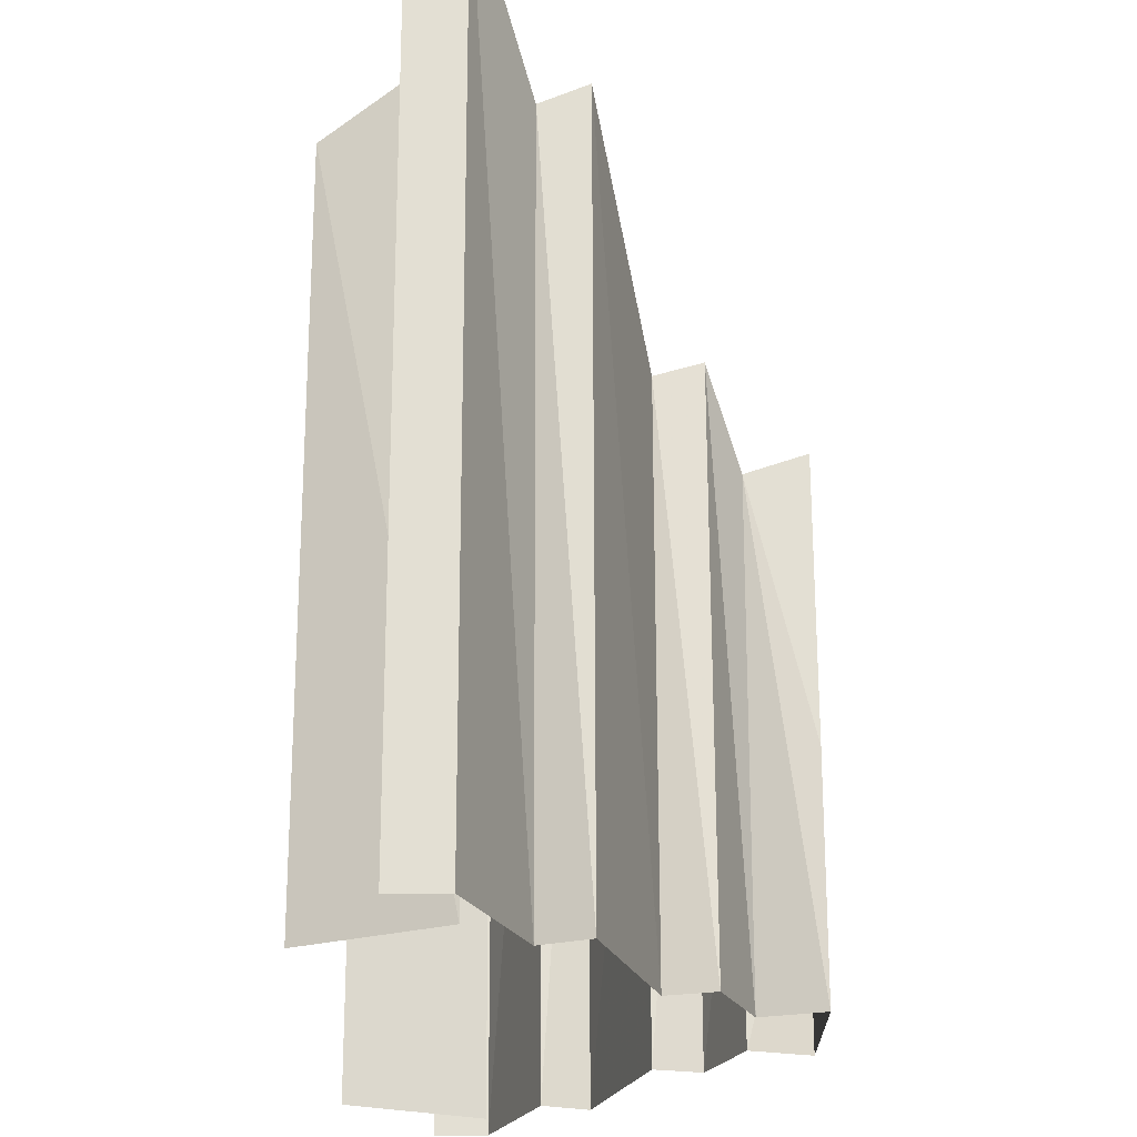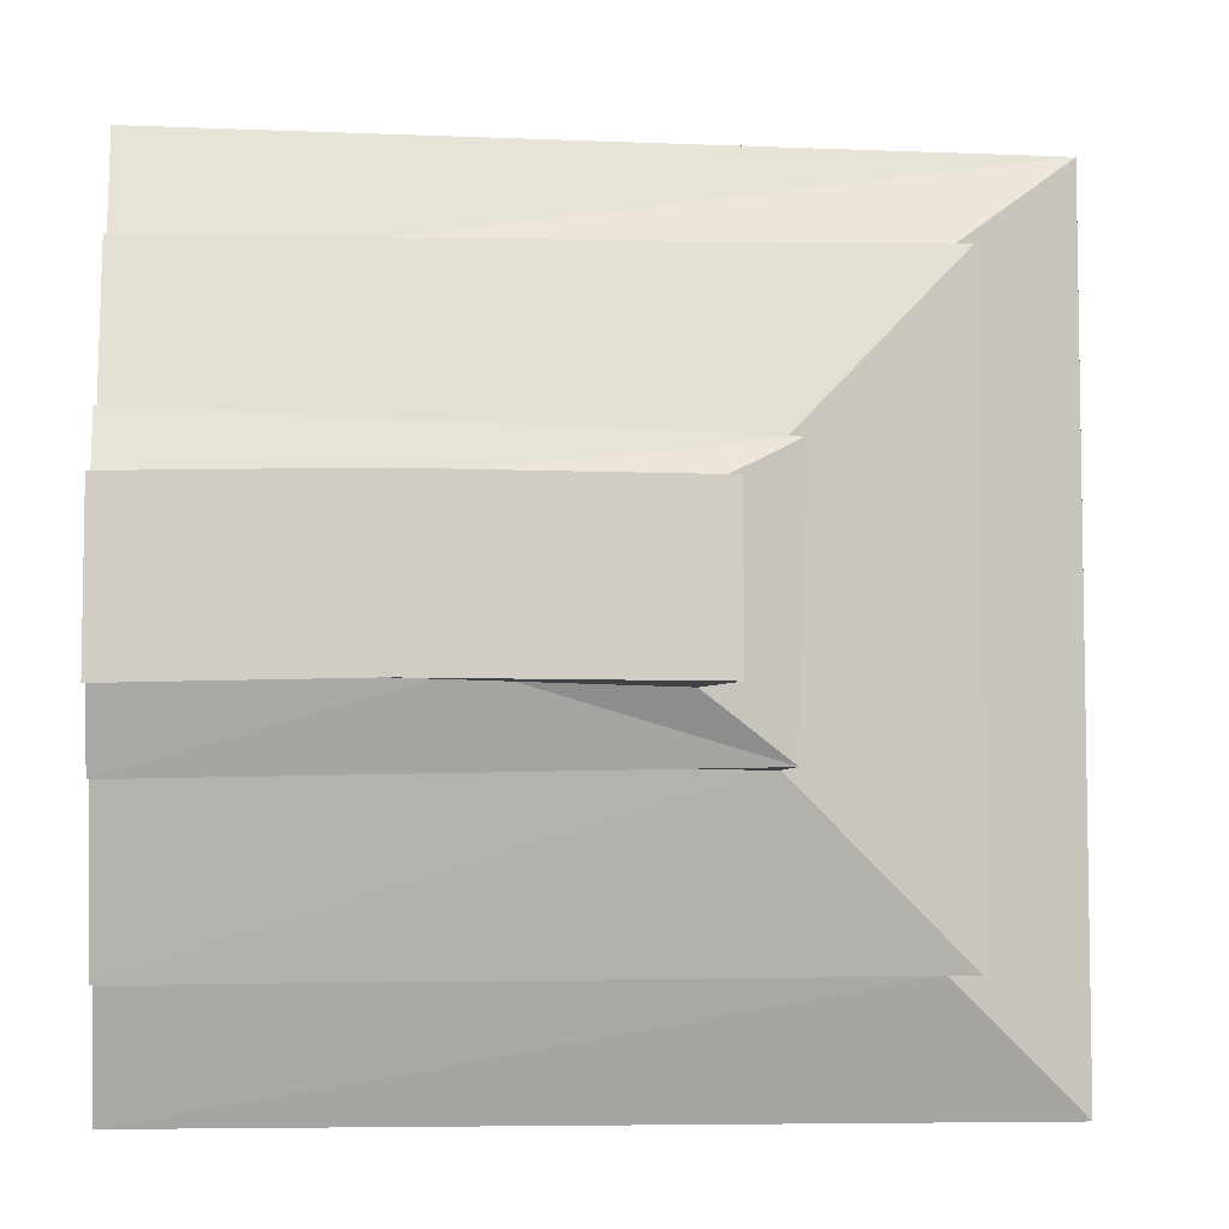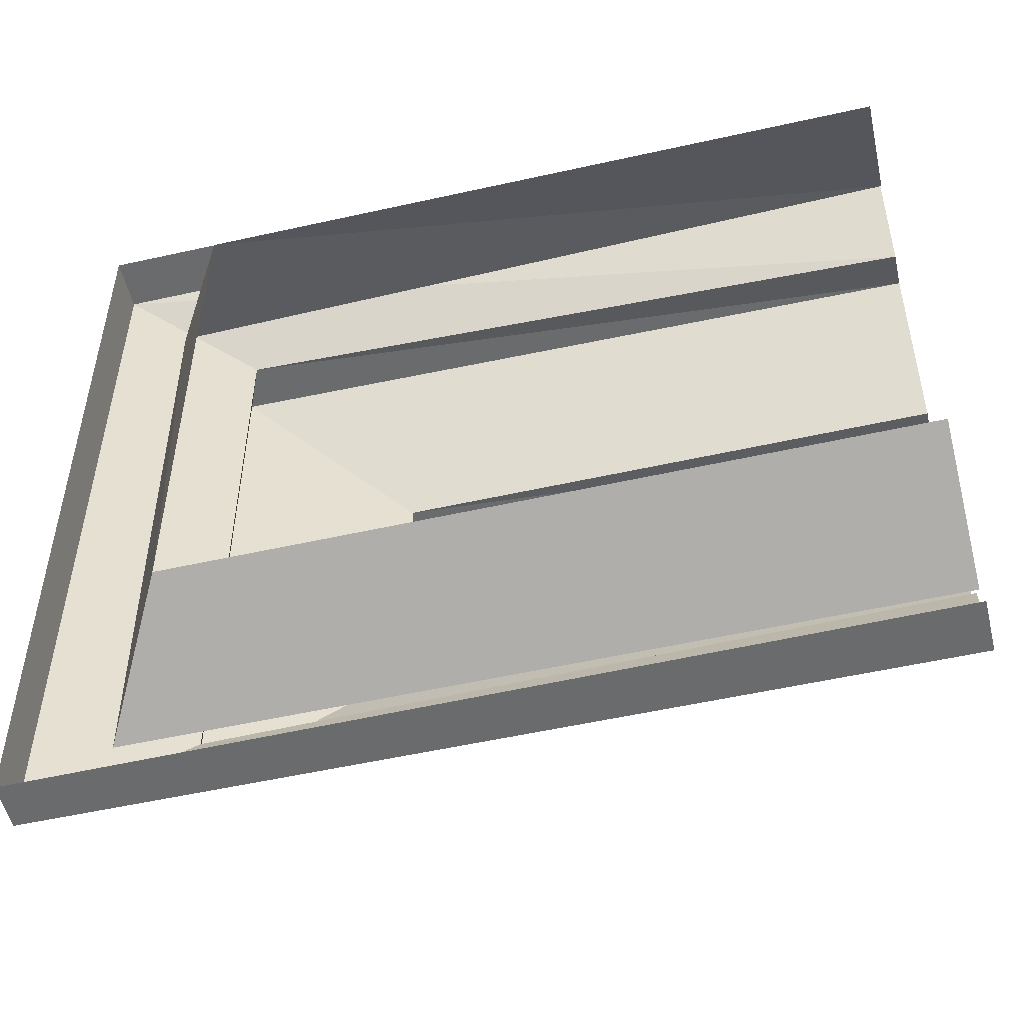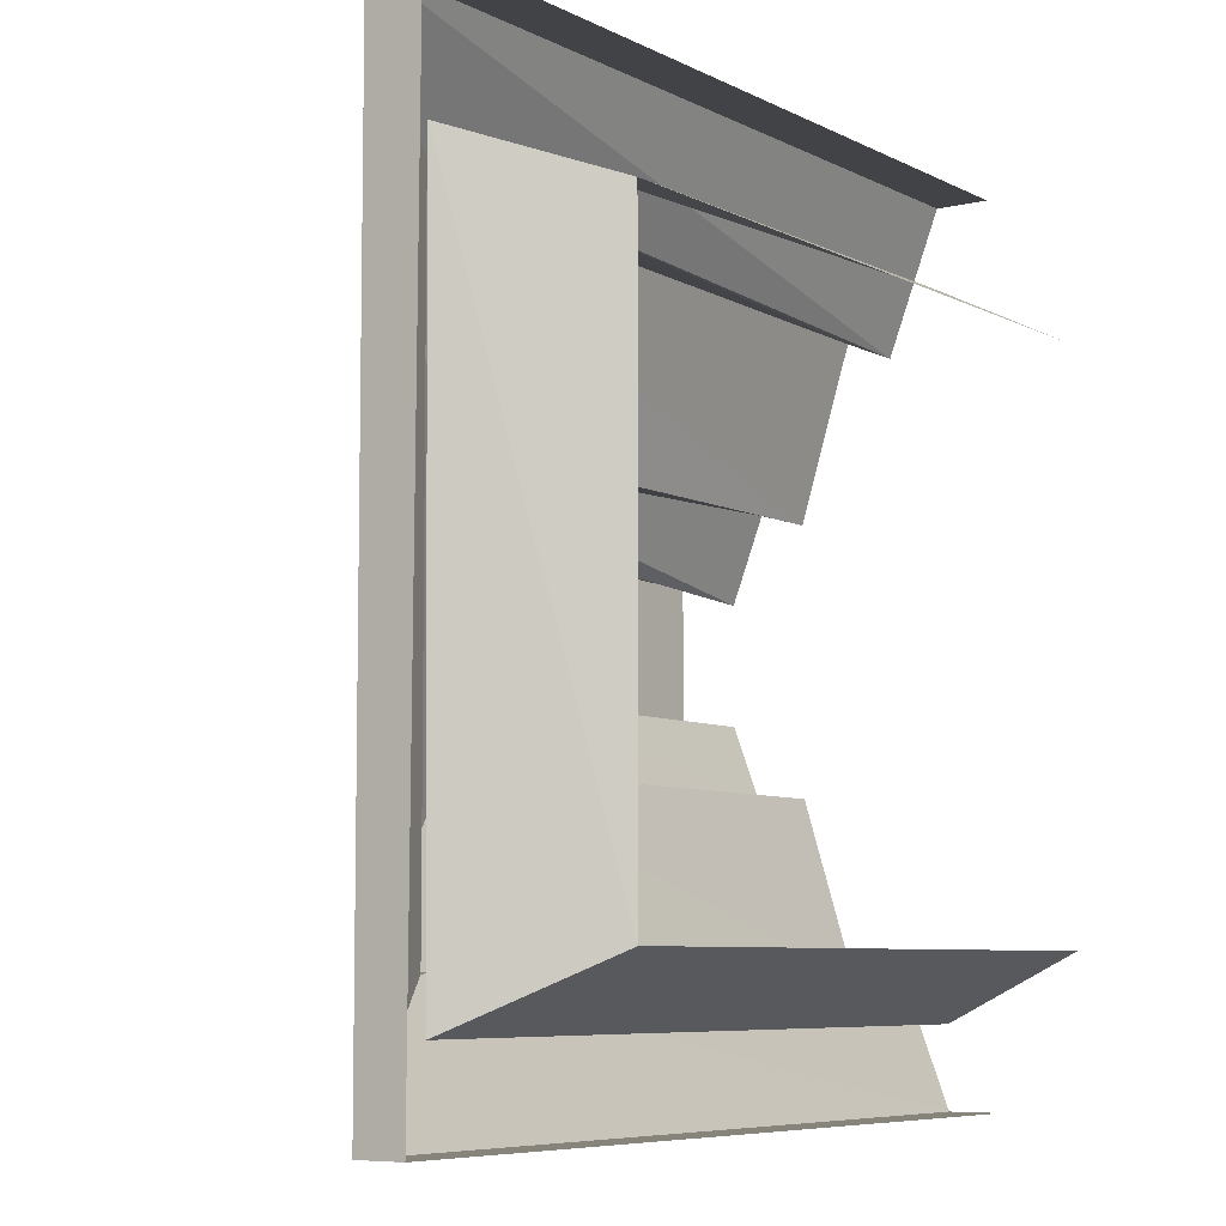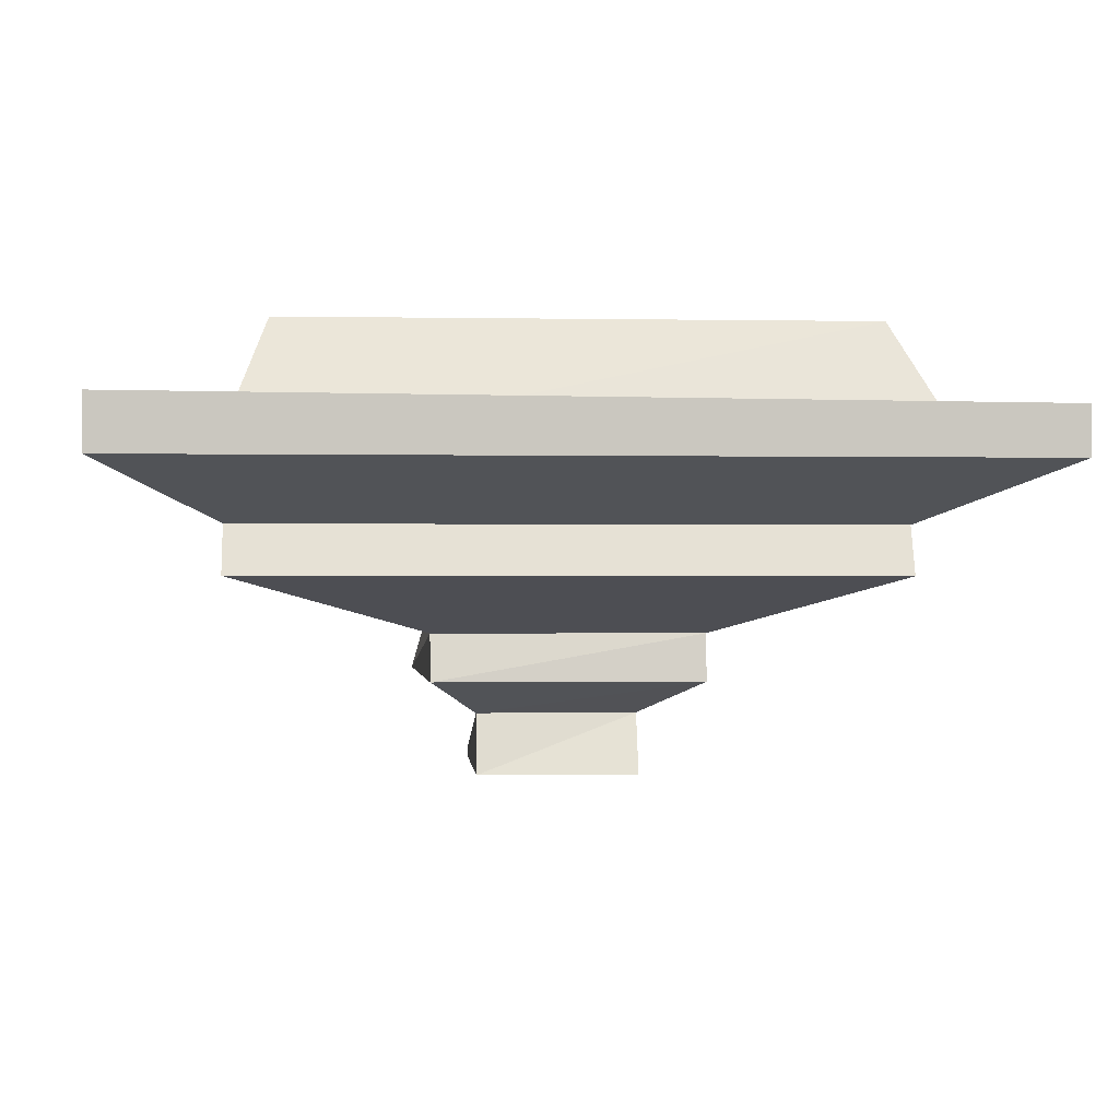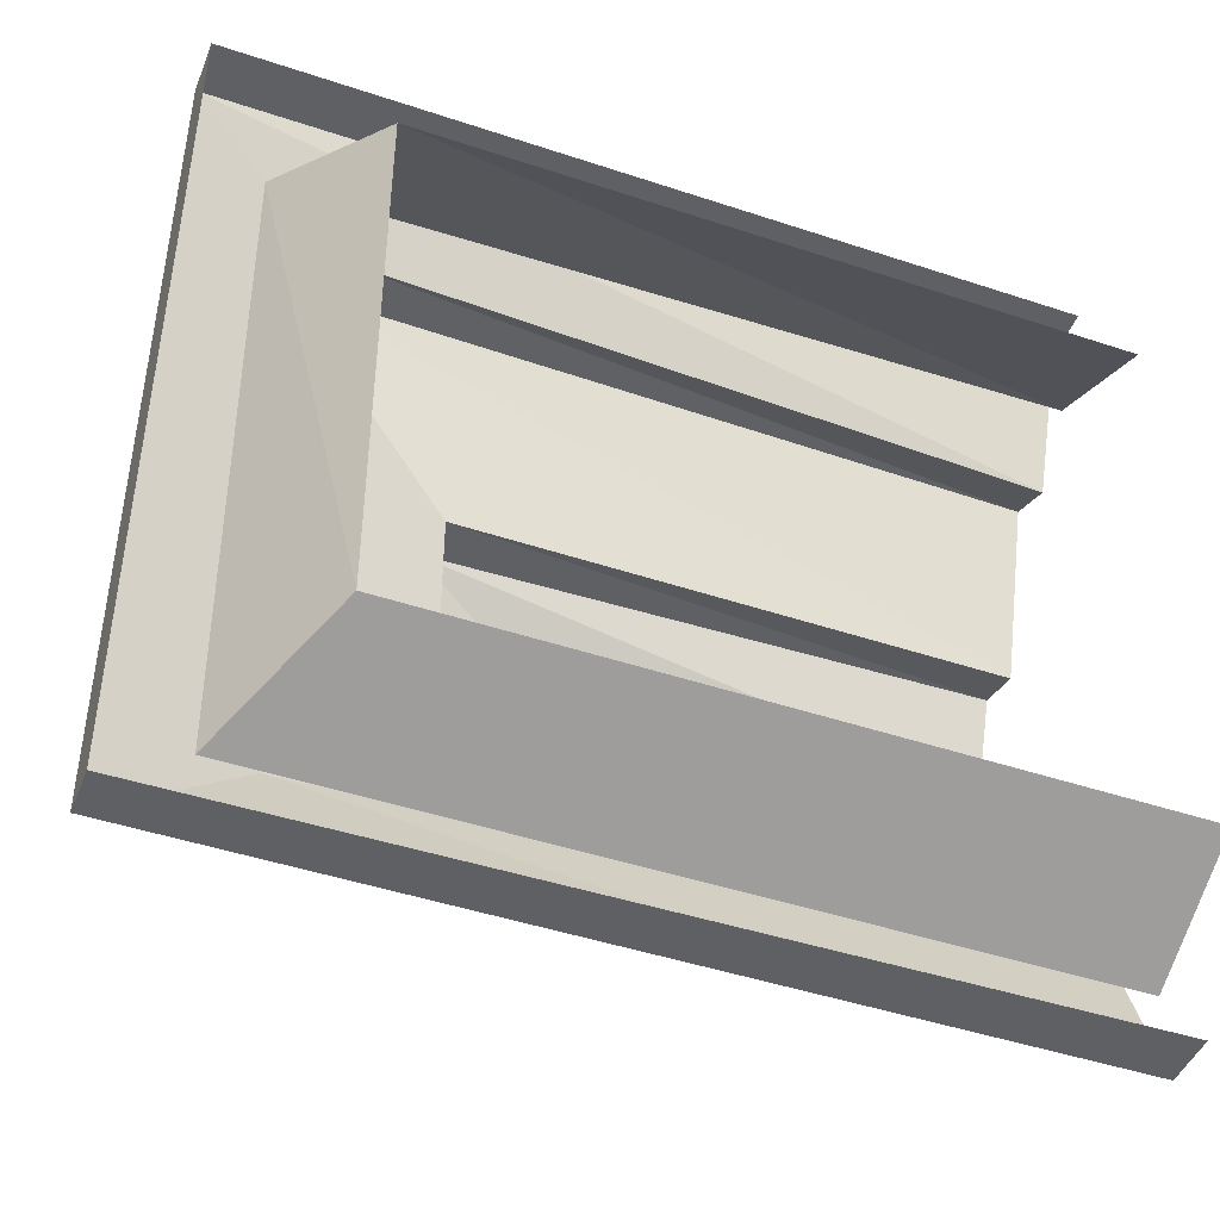
<metadata>
{"format":"obj","ext":"obj","renderer":"f3d","projection":"perspective","resolution":1024,"background":"white","views":[{"elev":67.1,"azim":-90.1,"up":"+Z"},{"elev":-6.2,"azim":-7.1,"up":"+Z"},{"elev":-53.2,"azim":-166.5,"up":"+Z"},{"elev":-6.9,"azim":125.0,"up":"+Z"},{"elev":-1.0,"azim":86.1,"up":"+Y"},{"elev":-45.2,"azim":158.9,"up":"+Z"}]}
</metadata>
<code>
v 0.5 -0.1562 0.5
v -0.5 -0.1562 0.5
v -0.5 -0.2188 0.3359
v 0.3359 -0.2188 0.375
v 0.5 -0.1562 -0.5
v 0.5 -0.1016 -0.5
v 0.5 -0.09375 0.5
v -0.5 -0.09375 0.5
v 0.1484 -0.3359 0.1562
v -0.5 -0.3359 0.1562
v -0.5 -0.3906 0.1719
v 0.1641 -0.3906 0.1562
v 0.1484 -0.3359 -0.1562
v 0.3594 -0.2734 -0.3516
v 0.3594 -0.2734 0.375
v -0.5 -0.2734 0.3594
v -0.5 -0.4297 0.07031
v 0.0625 -0.4297 0.1016
v 0.1562 -0.3906 -0.1562
v -0.5 -0.3359 -0.1562
v -0.5 -0.2734 -0.3594
v -0.5 -0.2188 -0.3359
v 0.3359 -0.2188 -0.3516
v -0.5 -0.1562 -0.5
v -0.5 -0.09375 -0.5
v -0.5 -0.5 0.09375
v -0.2344 -0.5 0.1016
v 0.08594 -0.5 0.1016
v 0.05469 -0.4297 -0.08594
v -0.1562 -0.4297 -0.07031
v -0.5 -0.3906 -0.1719
v 0.3203 0 0.3281
v -0.5 0 0.3281
v -0.5 -0.1562 0.4062
v 0.4141 -0.1562 0.3828
v 0.3203 0 -0.3281
v 0.4062 -0.1562 -0.4062
v -0.5 0 -0.3281
v -0.5 -0.1562 -0.4062
v -0.5 -0.4297 -0.07031
v -0.2344 -0.5 -0.08594
v -0.5 -0.5 -0.09375
v 0.08594 -0.5 -0.08594
f 1 2 3
f 1 3 4
f 1 4 5
f 9 13 14
f 9 14 15
f 9 15 10
f 10 15 16
f 12 11 17
f 12 17 18
f 12 18 19
f 13 20 21
f 13 21 14
f 4 23 5
f 5 23 24
f 18 29 19
f 19 29 30
f 19 30 31
f 23 22 24
f 30 40 31
f 1 5 6
f 1 6 7
f 1 7 2
f 2 7 8
f 9 10 11
f 9 11 12
f 9 12 13
f 16 15 4
f 16 4 3
f 12 19 13
f 13 19 20
f 14 21 22
f 14 22 23
f 14 23 15
f 15 23 4
f 5 24 25
f 5 25 6
f 19 31 20
f 18 17 26
f 18 26 27
f 18 27 28
f 18 28 29
f 32 33 34
f 32 34 35
f 32 35 36
f 36 35 37
f 36 37 38
f 38 37 39
f 40 30 41
f 40 41 42
f 29 28 43
f 29 43 41
f 29 41 30
f 42 41 27
f 42 27 26
f 43 28 27
f 43 27 41

</code>
